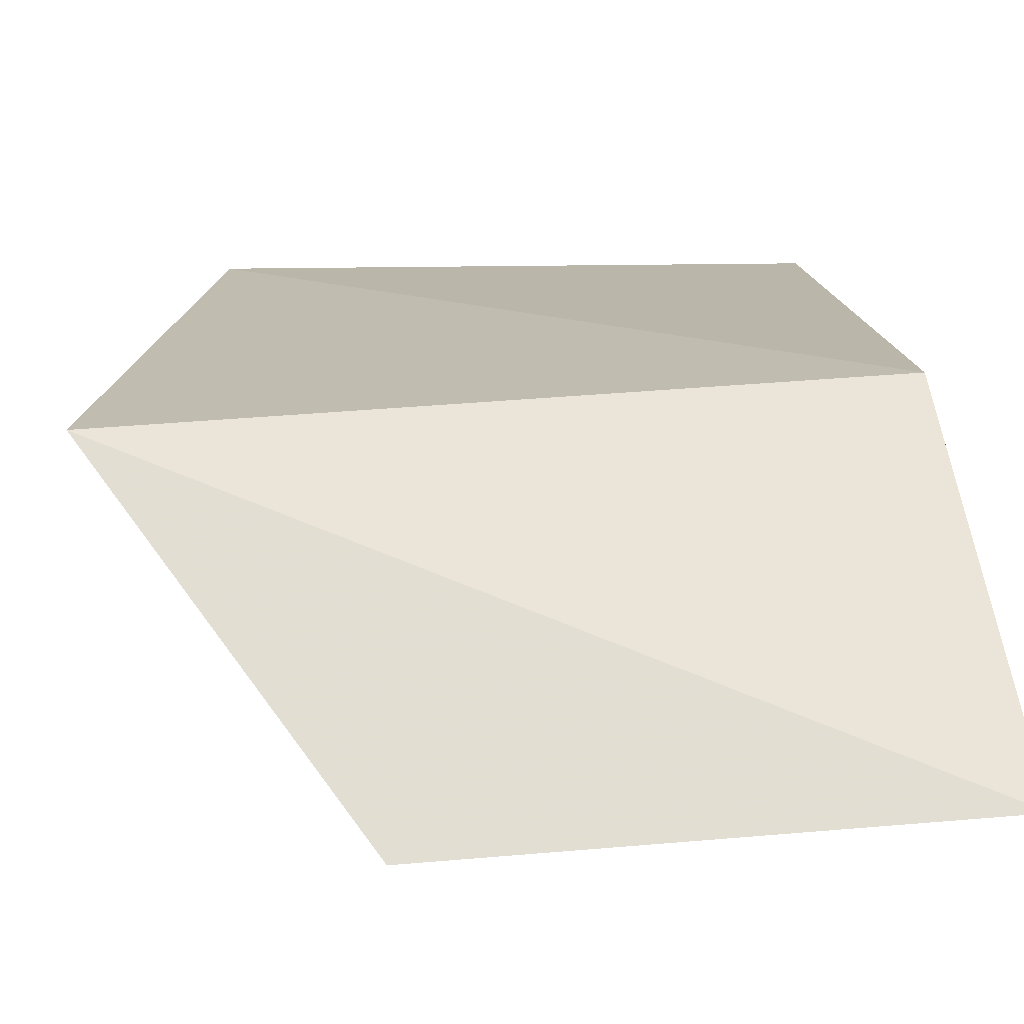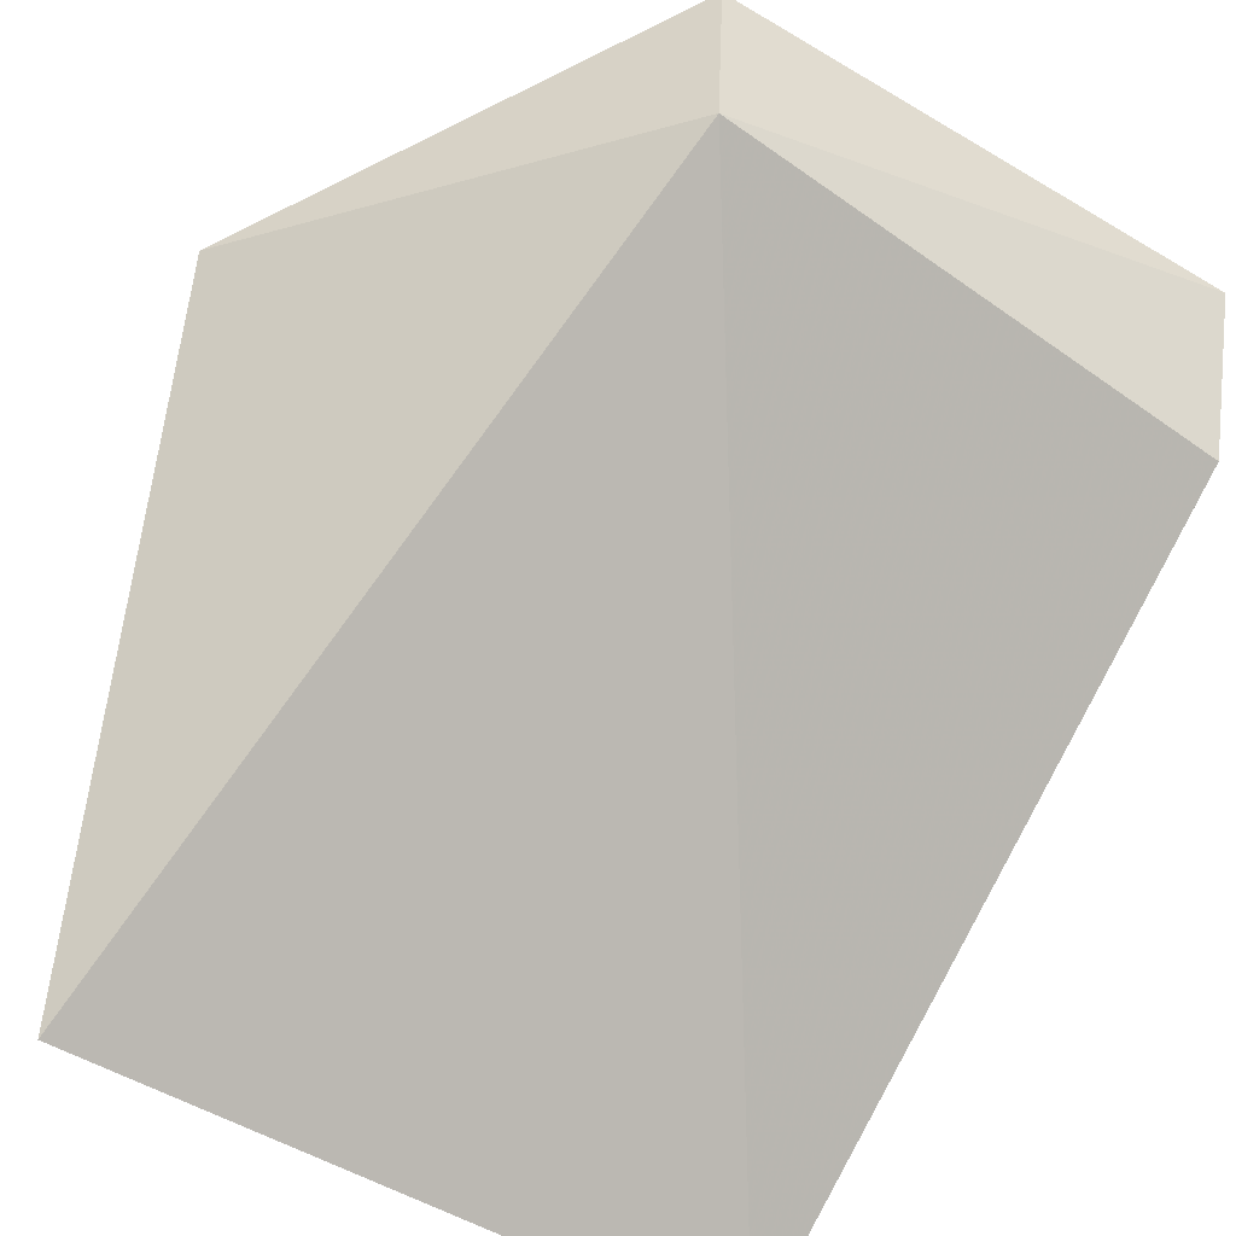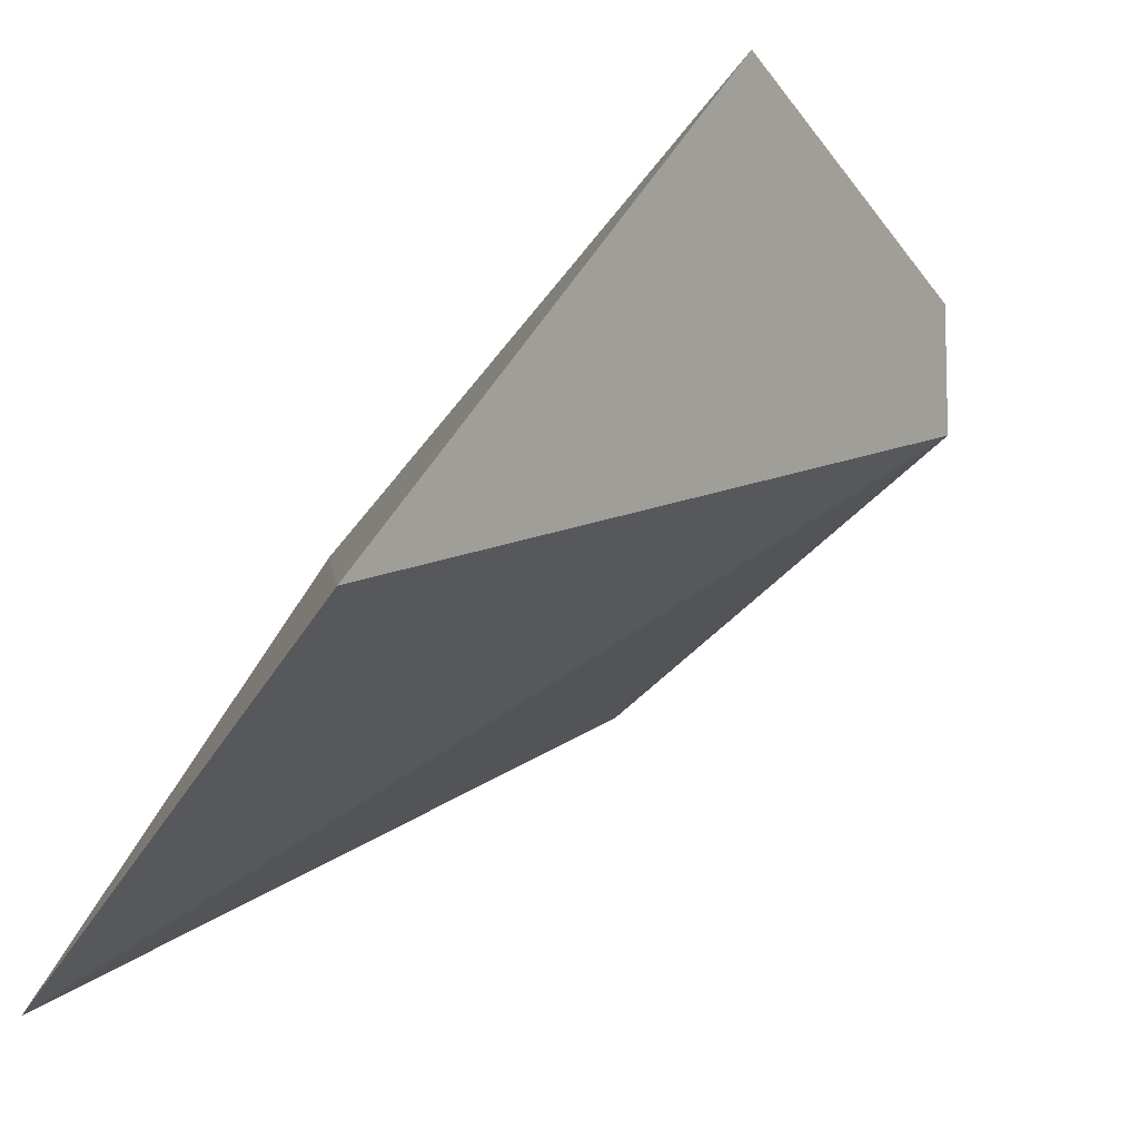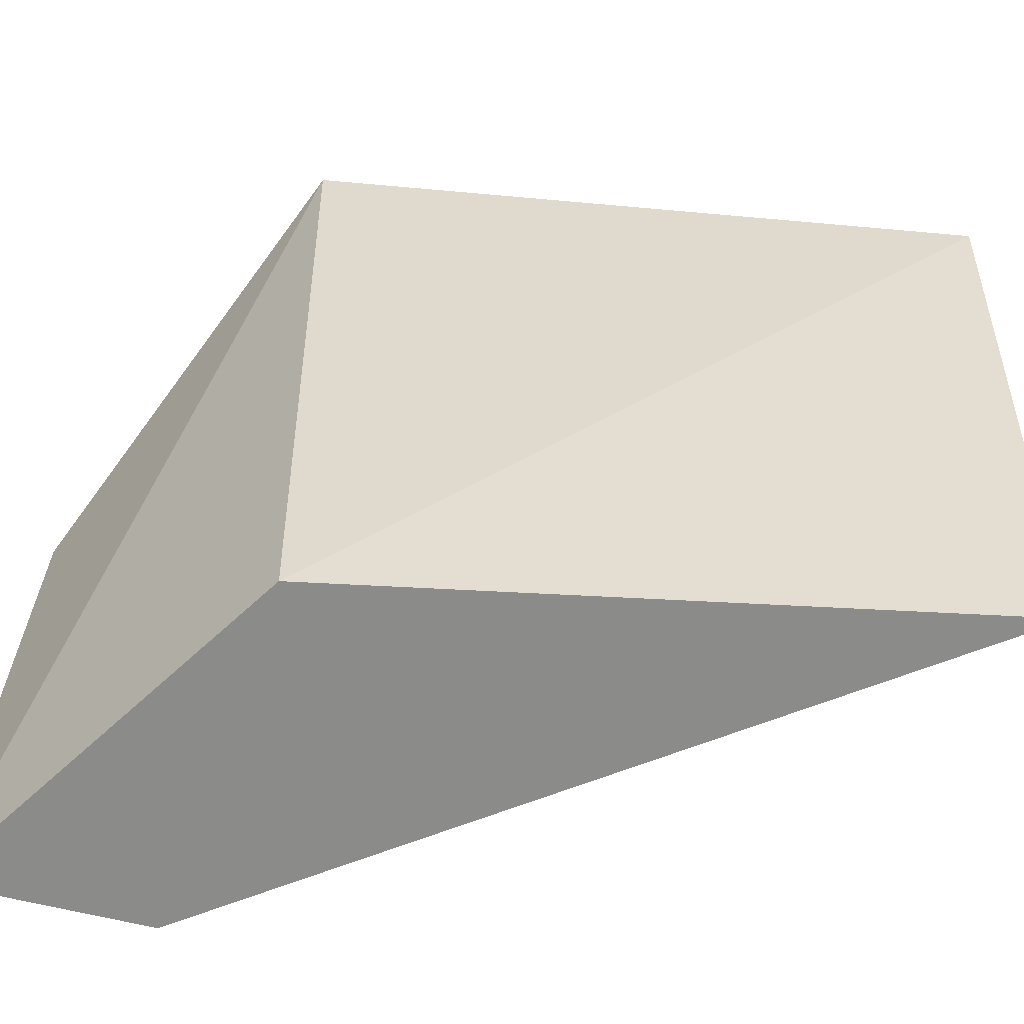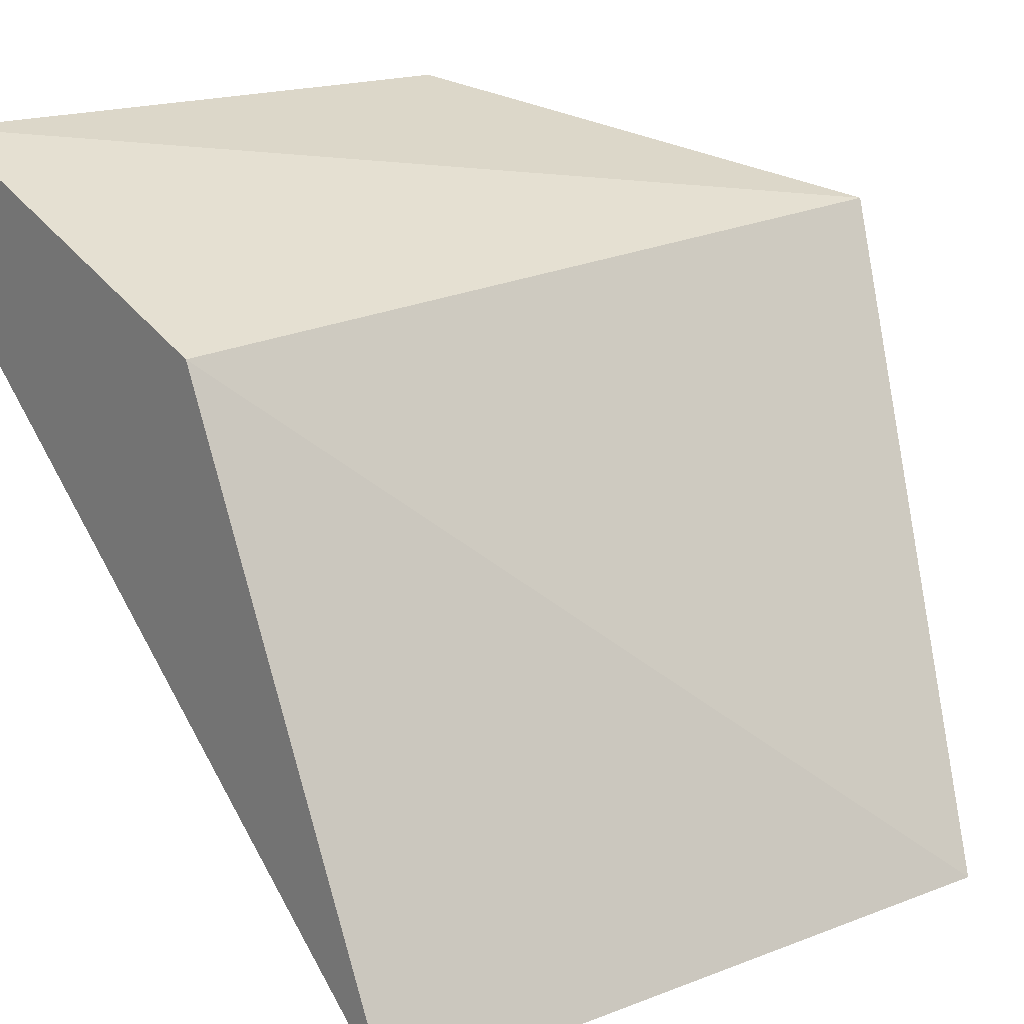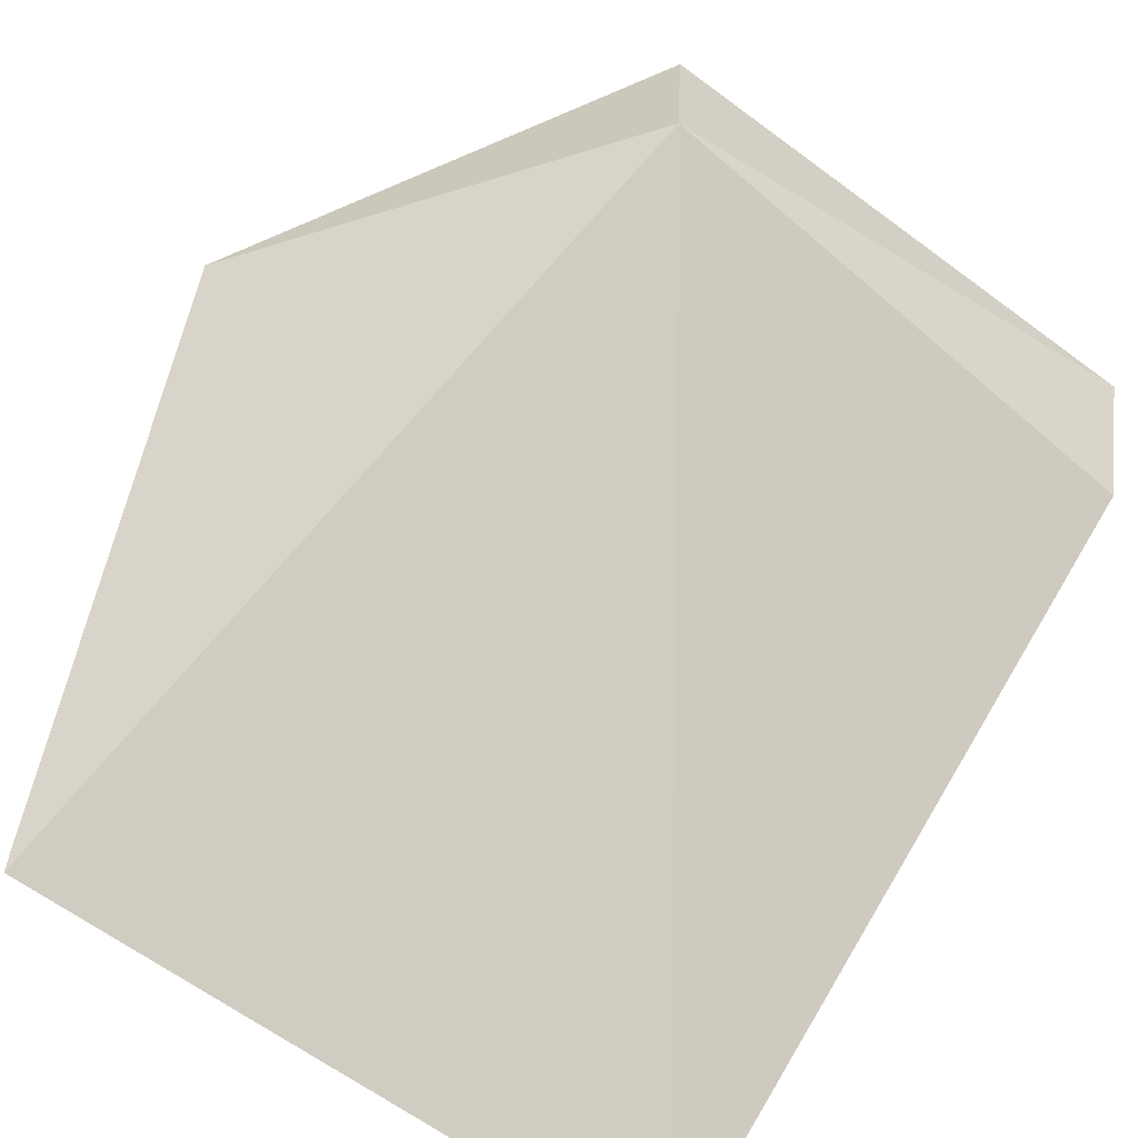
<metadata>
{"format":"obj","ext":"obj","renderer":"f3d","projection":"perspective","resolution":1024,"background":"white","views":[{"elev":79.9,"azim":-99.9,"up":"+Z"},{"elev":-48.7,"azim":-129.1,"up":"+Z"},{"elev":-35.9,"azim":143.7,"up":"+Z"},{"elev":-63.7,"azim":62.4,"up":"+Y"},{"elev":19.0,"azim":50.4,"up":"+Z"},{"elev":-65.5,"azim":-132.2,"up":"+Z"}]}
</metadata>
<code>
v -0.4895 0.3002 0.02355
v -0.4825 0.3002 0.008233
v -0.4801 0.3166 0.009255
v -0.4877 0.3198 0.02479
v -0.4984 0.3141 0.02285
v -0.4988 0.3002 0.02218
v -0.5 0.3002 0.02717
v -0.4987 0.3142 0.02717
f 1 2 3
f 1 3 4
f 5 3 2
f 5 4 3
f 6 5 2
f 6 2 1
f 7 6 1
f 7 1 4
f 7 5 6
f 8 7 4
f 8 4 5
f 8 5 7

</code>
